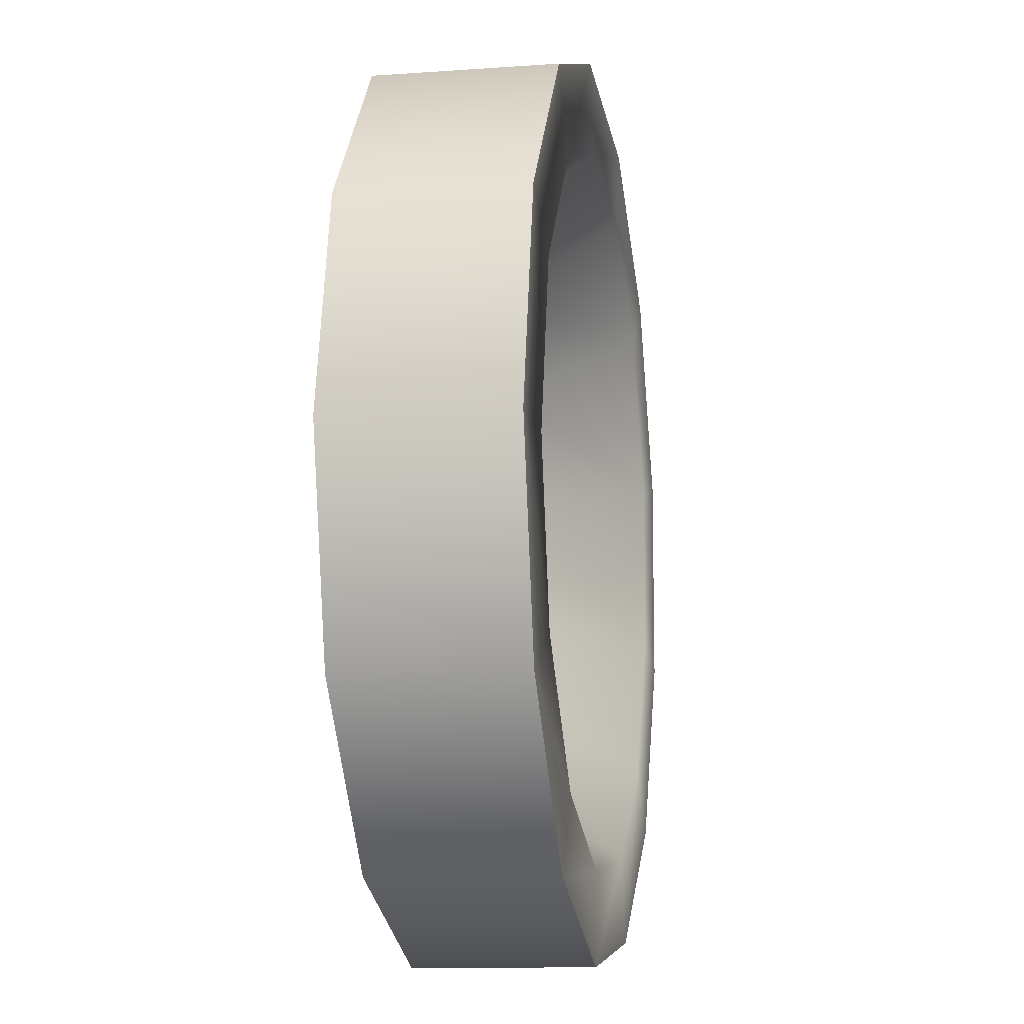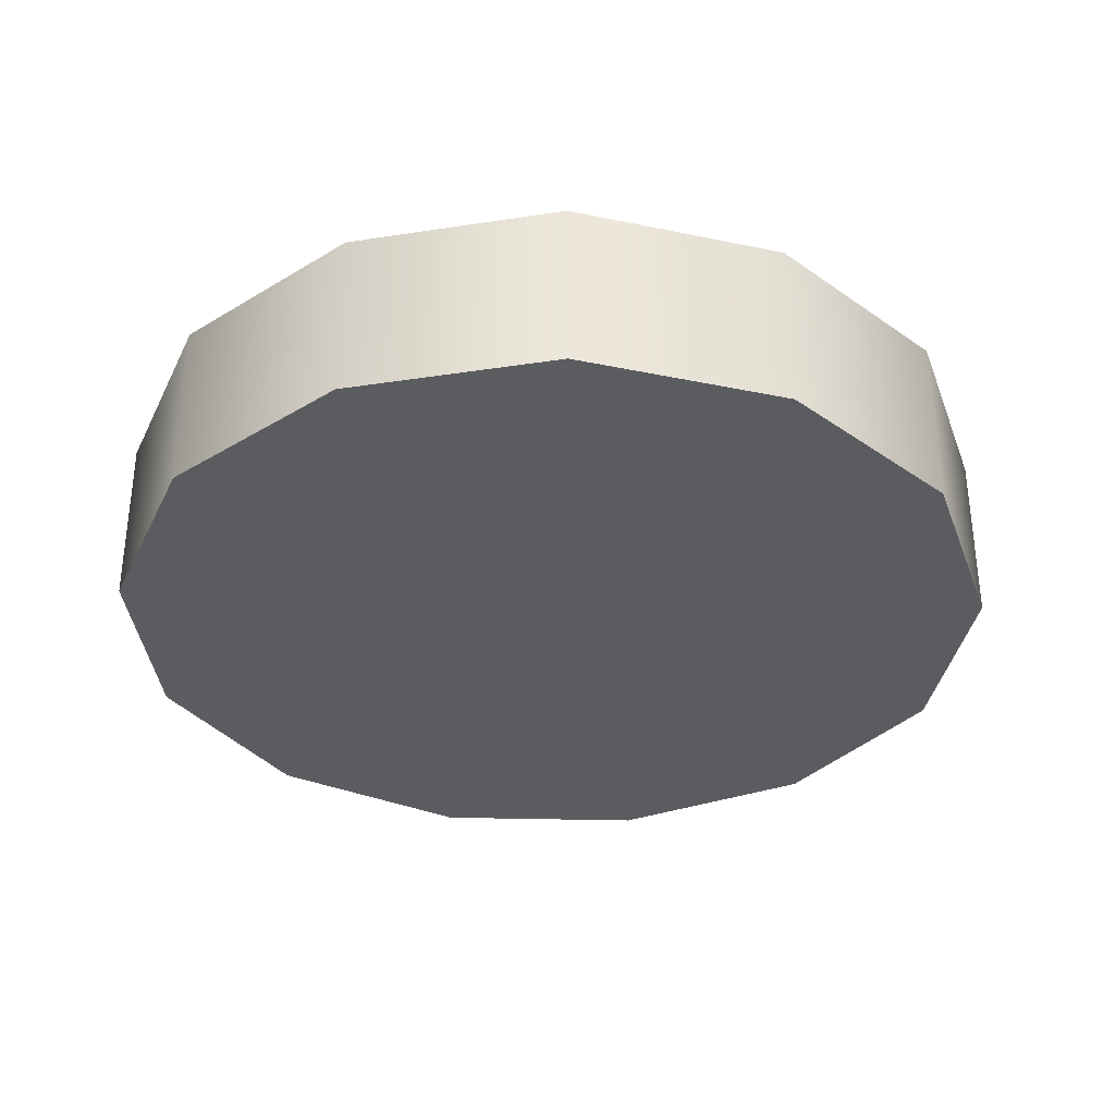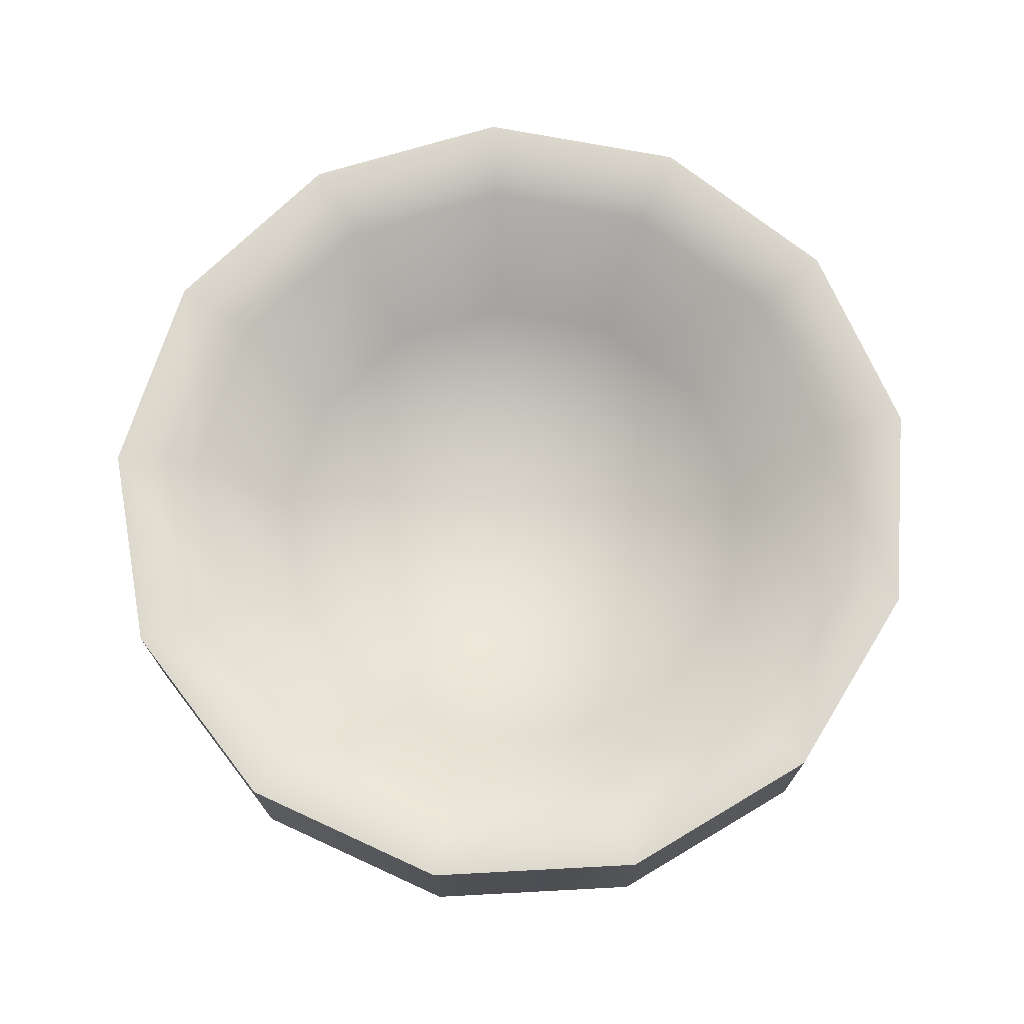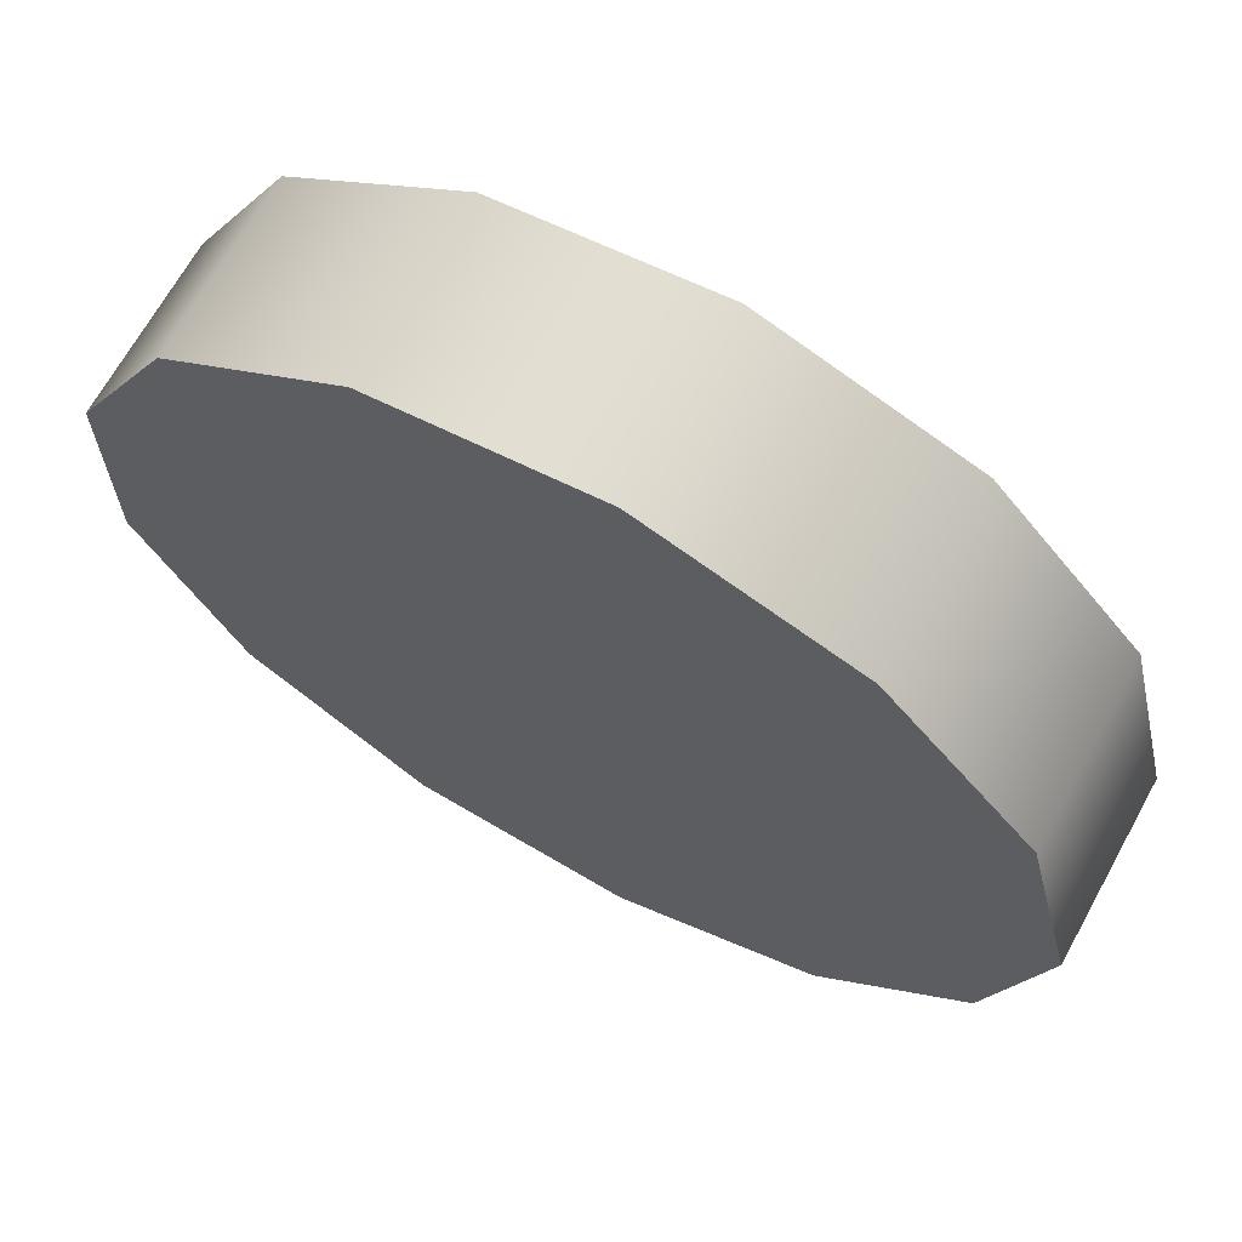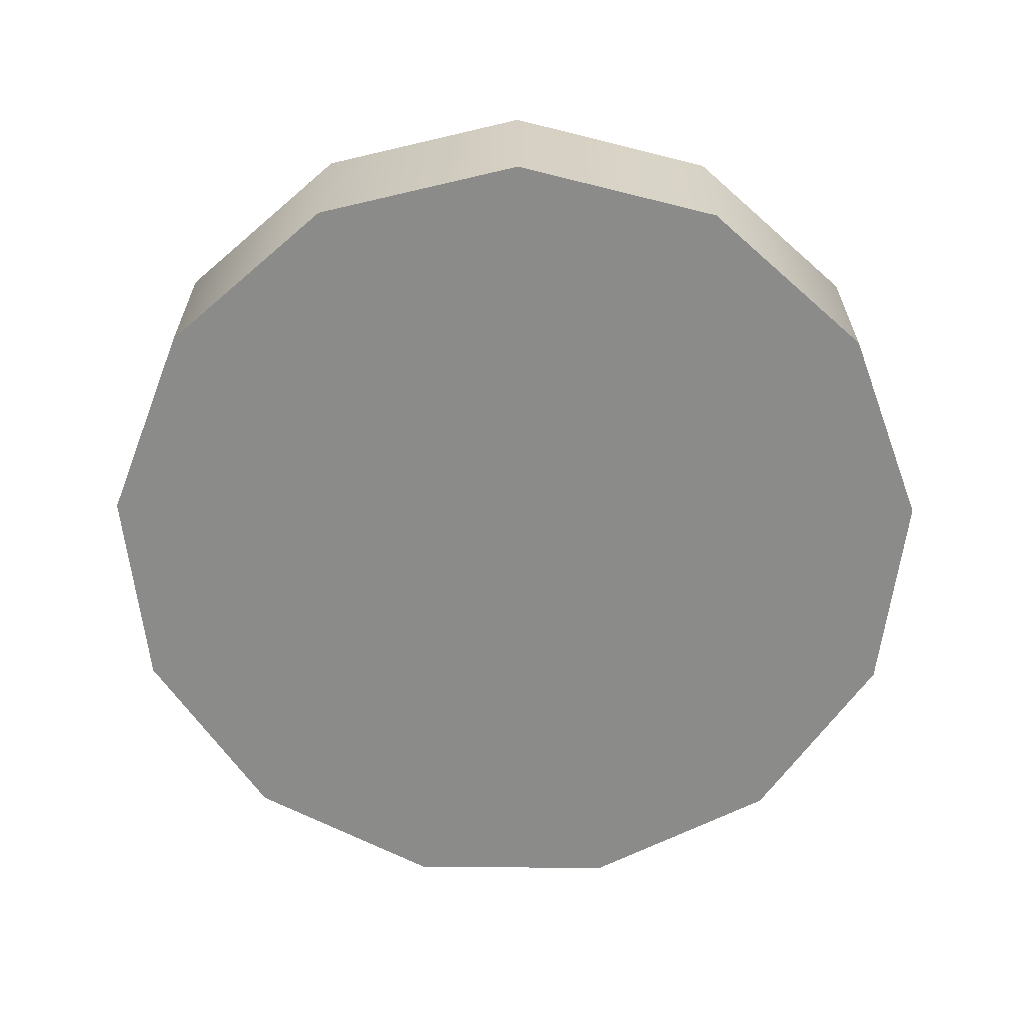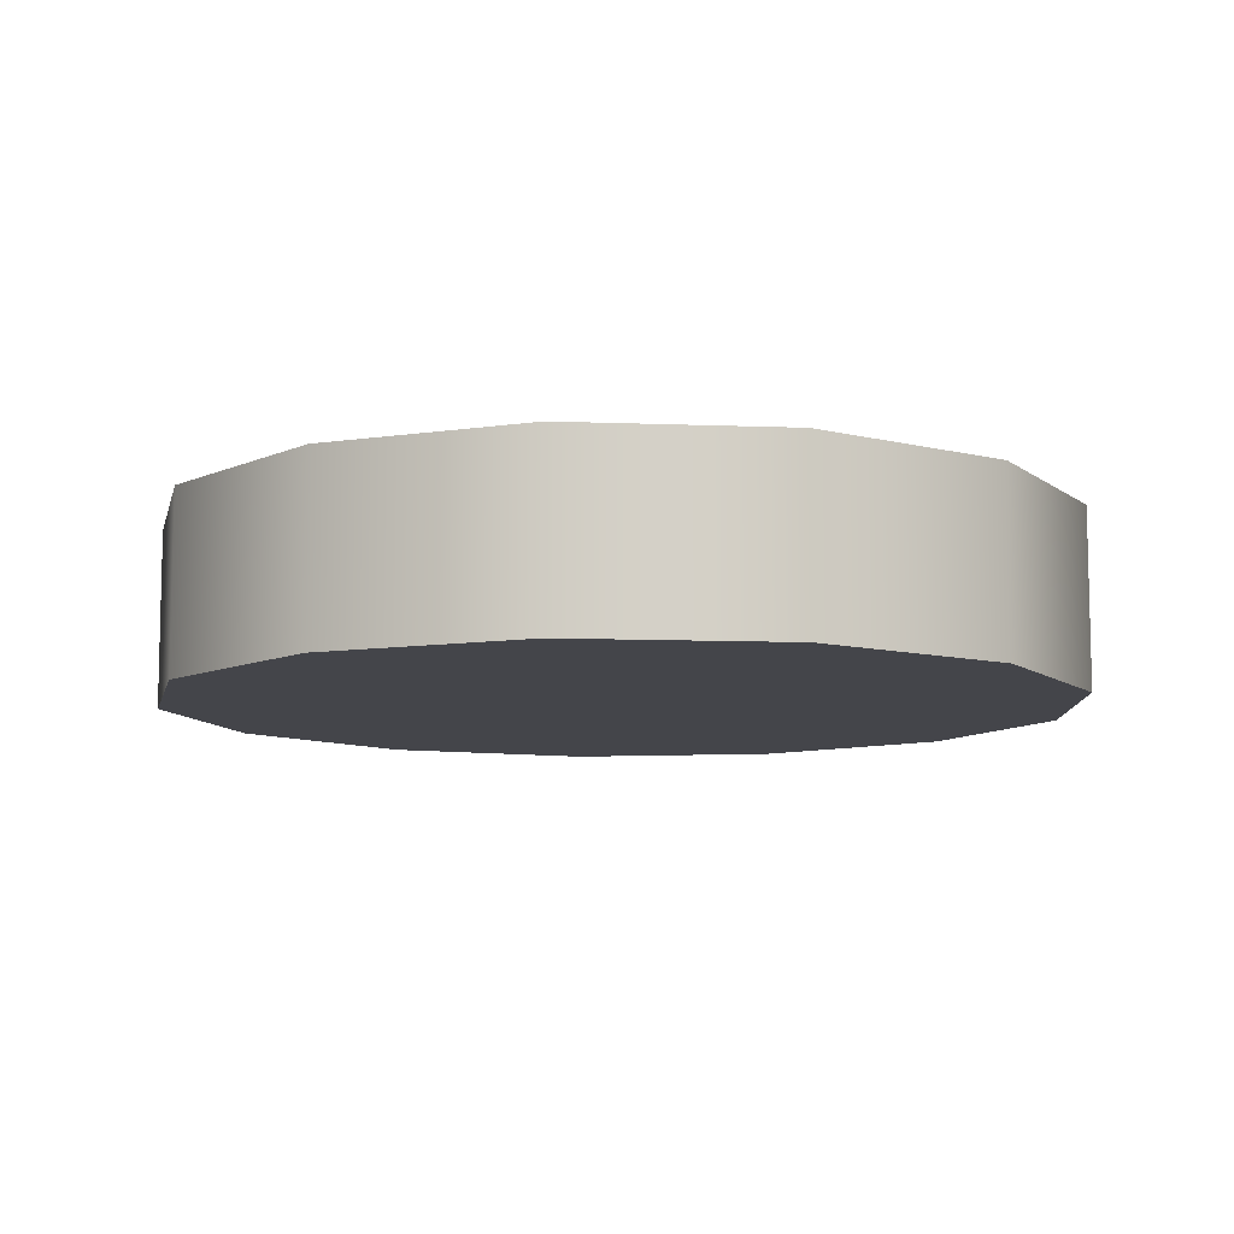
<metadata>
{"format":"obj","ext":"obj","renderer":"f3d","projection":"perspective","resolution":1024,"background":"white","views":[{"elev":-10.9,"azim":100.1,"up":"+Z"},{"elev":-33.9,"azim":4.9,"up":"+Y"},{"elev":72.3,"azim":100.8,"up":"+Y"},{"elev":67.8,"azim":28.9,"up":"+Z"},{"elev":-63.7,"azim":117.3,"up":"+Y"},{"elev":-9.2,"azim":125.6,"up":"+Y"}]}
</metadata>
<code>
g default
v 1.418 0.1396 -0.7441
v 0.9096 0.1396 -1.318
v 0.193 0.1396 -1.59
v -0.5678 0.1396 -1.497
v -1.199 0.1396 -1.062
v -1.555 0.1396 -0.3832
v -1.555 0.1396 0.3832
v -1.199 0.1396 1.062
v -0.5678 0.1396 1.497
v 0.193 0.1396 1.59
v 0.9096 0.1396 1.318
v 1.418 0.1396 0.7441
v 1.601 0.1396 0
v 2.836 0.1396 -1.488
v 1.819 0.1396 -2.636
v 0.386 0.1396 -3.179
v -1.136 0.1396 -2.994
v -2.397 0.1396 -2.124
v -3.109 0.1396 -0.7664
v -3.109 0.1396 0.7664
v -2.397 0.1396 2.124
v -1.136 0.1396 2.994
v 0.386 0.1396 3.179
v 1.819 0.1396 2.636
v 2.836 0.1396 1.488
v 3.203 0.1396 0
v 4.254 0.1396 -2.232
v 2.729 0.1396 -3.953
v 0.579 0.1396 -4.769
v -1.703 0.1396 -4.492
v -3.596 0.1396 -3.185
v -4.664 0.1396 -1.15
v -4.664 0.1396 1.15
v -3.596 0.1396 3.185
v -1.703 0.1396 4.492
v 0.579 0.1396 4.769
v 2.729 0.1396 3.953
v 4.254 0.1396 2.232
v 4.804 0.1396 0
v 5.671 0.1396 -2.977
v 3.638 0.1396 -5.271
v 0.772 0.1396 -6.358
v -2.271 0.1396 -5.989
v -4.794 0.1396 -4.247
v -6.219 0.1396 -1.533
v -6.219 0.1396 1.533
v -4.794 0.1396 4.247
v -2.271 0.1396 5.989
v 0.772 0.1396 6.358
v 3.638 0.1396 5.271
v 5.671 0.1396 2.977
v 6.405 0.1396 0
v 7.089 0.1396 -3.721
v 4.548 0.1396 -6.589
v 0.9651 0.1396 -7.948
v -2.839 0.1396 -7.486
v -5.993 0.1396 -5.309
v -7.774 0.1396 -1.916
v -7.774 0.1396 1.916
v -5.993 0.1396 5.309
v -2.839 0.1396 7.486
v 0.965 0.1396 7.948
v 4.548 0.1396 6.589
v 7.089 0.1396 3.721
v 8.006 0.1396 0
v 7.089 3.284 -3.721
v 4.548 3.284 -6.589
v 0.9651 3.284 -7.948
v -2.839 3.284 -7.486
v -5.993 3.284 -5.309
v -7.774 3.284 -1.916
v -7.774 3.284 1.916
v -5.993 3.284 5.309
v -2.839 3.284 7.486
v 0.965 3.284 7.948
v 4.548 3.284 6.589
v 7.089 3.284 3.721
v 8.006 3.284 0
v 5.671 3.284 -2.977
v 3.638 3.284 -5.271
v 0.772 3.284 -6.358
v -2.271 3.284 -5.989
v -4.794 3.284 -4.247
v -6.219 3.284 -1.533
v -6.219 3.284 1.533
v -4.794 3.284 4.247
v -2.271 3.284 5.989
v 0.772 3.284 6.358
v 3.638 3.284 5.271
v 5.671 3.284 2.977
v 6.405 3.284 0
v 4.254 0.9441 -2.232
v 2.729 0.9441 -3.953
v 0.579 0.9441 -4.769
v -1.703 0.9441 -4.492
v -3.596 0.9441 -3.185
v -4.664 0.9441 -1.15
v -4.664 0.9441 1.15
v -3.596 0.9441 3.185
v -1.703 0.9441 4.492
v 0.579 0.9441 4.769
v 2.729 0.9441 3.953
v 4.254 0.9441 2.232
v 4.804 0.9441 0
v 0 0.1396 0
v 0 0.9441 0
g pCylinder2
f 1 2 15 14
f 2 3 16 15
f 3 4 17 16
f 4 5 18 17
f 5 6 19 18
f 6 7 20 19
f 7 8 21 20
f 8 9 22 21
f 9 10 23 22
f 10 11 24 23
f 11 12 25 24
f 12 13 26 25
f 13 1 14 26
f 14 15 28 27
f 15 16 29 28
f 16 17 30 29
f 17 18 31 30
f 18 19 32 31
f 19 20 33 32
f 20 21 34 33
f 21 22 35 34
f 22 23 36 35
f 23 24 37 36
f 24 25 38 37
f 25 26 39 38
f 26 14 27 39
f 27 28 41 40
f 28 29 42 41
f 29 30 43 42
f 30 31 44 43
f 31 32 45 44
f 32 33 46 45
f 33 34 47 46
f 34 35 48 47
f 35 36 49 48
f 36 37 50 49
f 37 38 51 50
f 38 39 52 51
f 39 27 40 52
f 40 41 54 53
f 41 42 55 54
f 42 43 56 55
f 43 44 57 56
f 44 45 58 57
f 45 46 59 58
f 46 47 60 59
f 47 48 61 60
f 48 49 62 61
f 49 50 63 62
f 50 51 64 63
f 51 52 65 64
f 52 40 53 65
f 53 54 67 66
f 54 55 68 67
f 55 56 69 68
f 56 57 70 69
f 57 58 71 70
f 58 59 72 71
f 59 60 73 72
f 60 61 74 73
f 61 62 75 74
f 62 63 76 75
f 63 64 77 76
f 64 65 78 77
f 65 53 66 78
f 66 67 80 79
f 67 68 81 80
f 68 69 82 81
f 69 70 83 82
f 70 71 84 83
f 71 72 85 84
f 72 73 86 85
f 73 74 87 86
f 74 75 88 87
f 75 76 89 88
f 76 77 90 89
f 77 78 91 90
f 78 66 79 91
f 79 80 93 92
f 80 81 94 93
f 81 82 95 94
f 82 83 96 95
f 83 84 97 96
f 84 85 98 97
f 85 86 99 98
f 86 87 100 99
f 87 88 101 100
f 88 89 102 101
f 89 90 103 102
f 90 91 104 103
f 91 79 92 104
f 2 1 105
f 3 2 105
f 4 3 105
f 5 4 105
f 6 5 105
f 7 6 105
f 8 7 105
f 9 8 105
f 10 9 105
f 11 10 105
f 12 11 105
f 13 12 105
f 1 13 105
f 93 106 92
f 94 106 93
f 95 106 94
f 96 106 95
f 97 106 96
f 98 106 97
f 99 106 98
f 100 106 99
f 101 106 100
f 102 106 101
f 103 106 102
f 104 106 103
f 92 106 104

</code>
